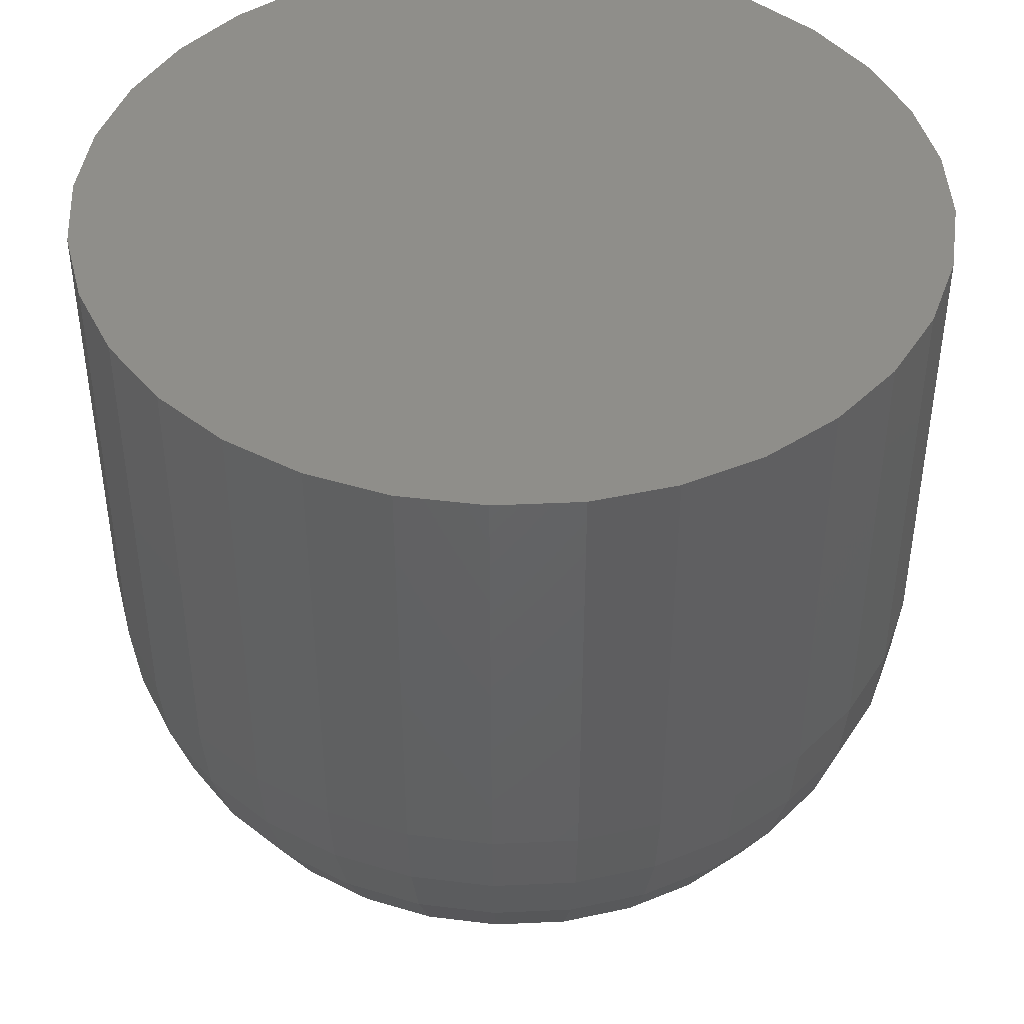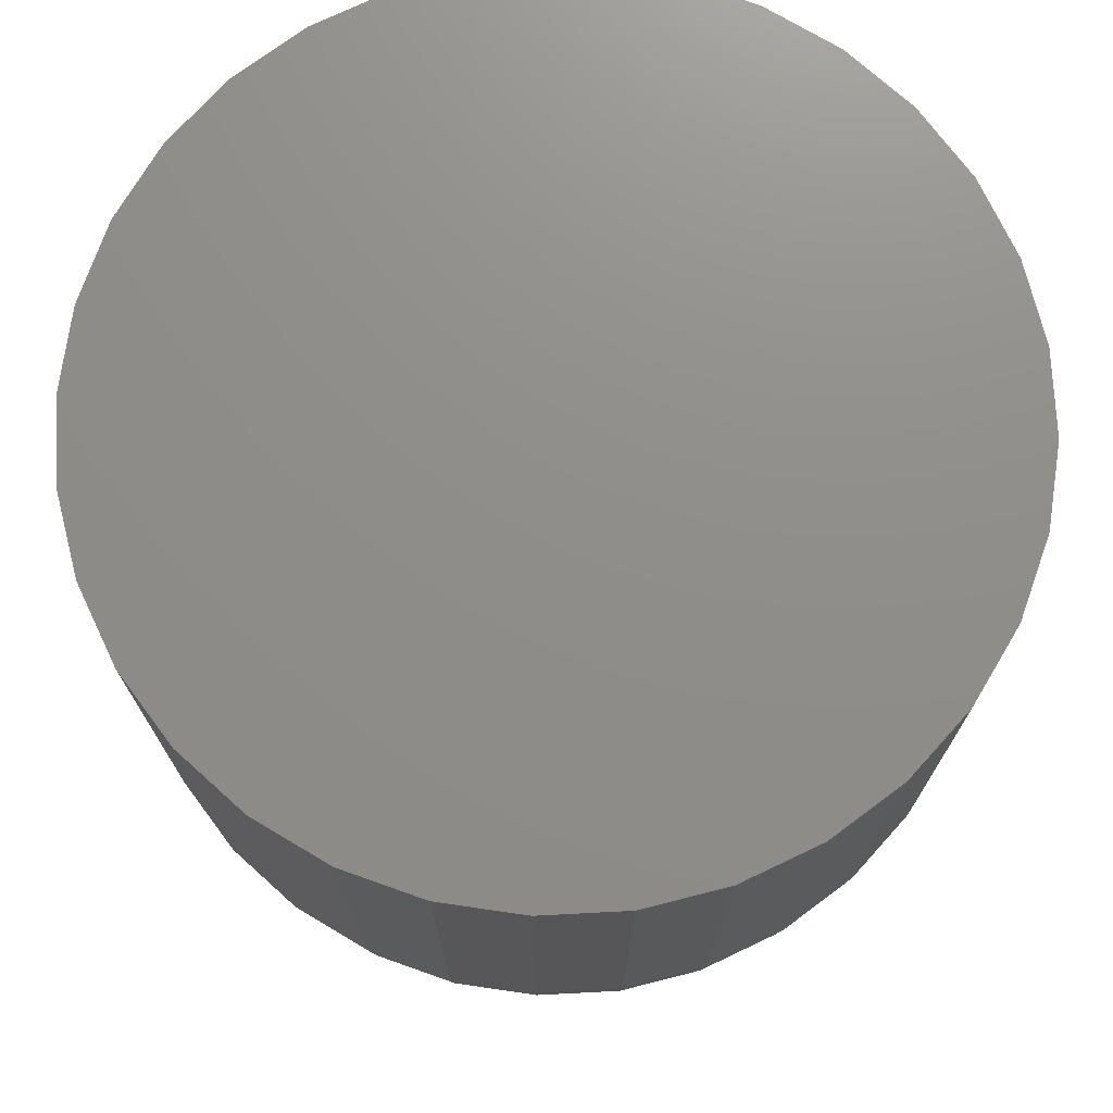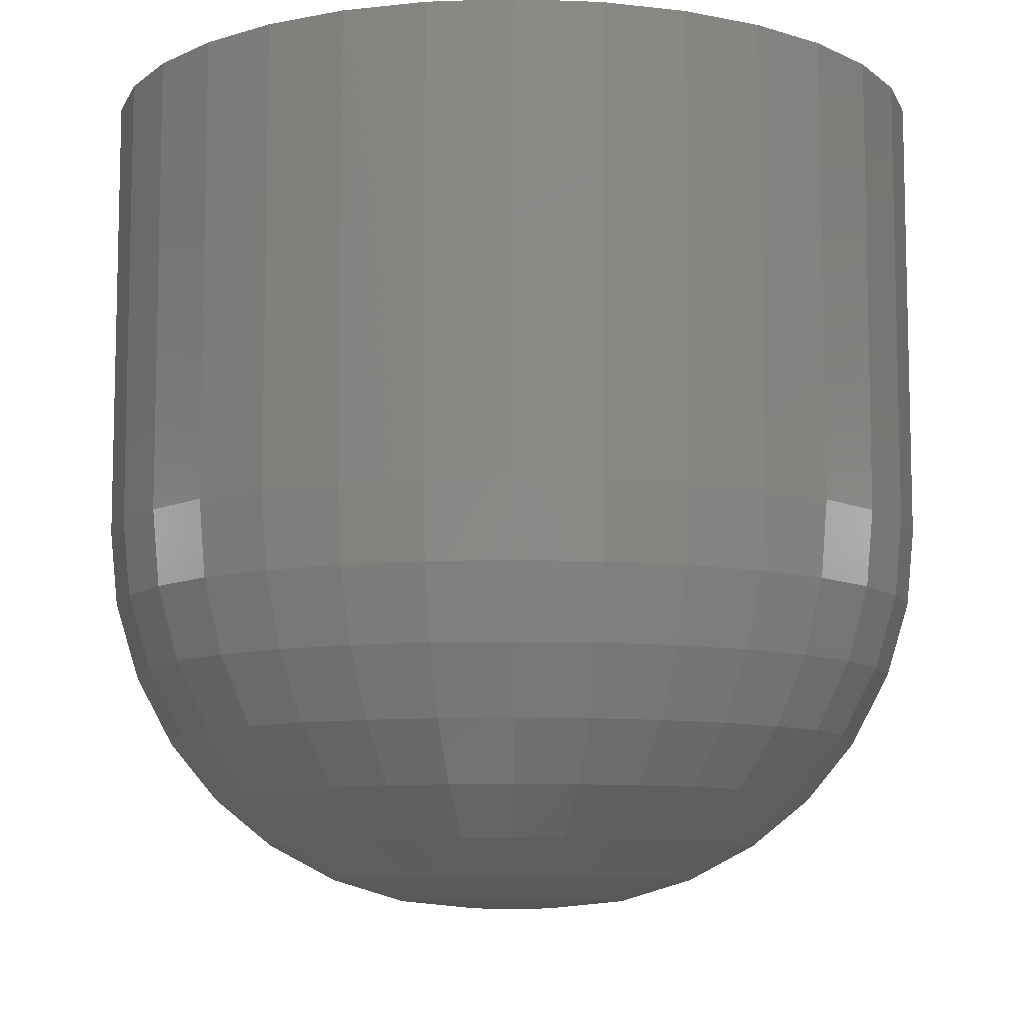
<metadata>
{"format":"stl","ext":"stl","renderer":"f3d","projection":"perspective","resolution":1024,"background":"white","views":[{"elev":44.2,"azim":137.6,"up":"+Z"},{"elev":73.7,"azim":-143.6,"up":"+Z"},{"elev":-9.0,"azim":168.5,"up":"+Z"}]}
</metadata>
<code>
# stl→obj: 320 verts, 636 faces
v -0.009522 0.03252 0
v -0.002919 0.03452 0
v 0.003947 0.0352 0
v 0.01081 0.03452 0
v 0.01742 0.03252 0
v -0.01561 0.02927 0
v 0.0235 0.02927 0
v -0.02094 0.02489 0
v 0.02884 0.02489 0
v -0.02532 0.01955 0
v 0.03321 0.01955 0
v -0.02857 0.01347 0
v 0.03647 0.01347 0
v -0.03057 0.006867 0
v 0.03847 0.006867 0
v 0.03647 -0.01347 0
v -0.02857 -0.01347 0
v 0.03847 -0.006867 0
v -0.02532 -0.01955 0
v 0.03321 -0.01955 0
v -0.02094 -0.02489 0
v 0.02884 -0.02489 0
v -0.01561 -0.02927 0
v 0.0235 -0.02927 0
v -0.009522 -0.03252 0
v 0.01742 -0.03252 0
v -0.002919 -0.03452 0
v 0.003947 -0.0352 0
v 0.01081 -0.03452 0
v -0.03057 -0.006867 0
v -0.03125 -3.73e-17 0
v 0.03914 -1.897e-17 0
v 0.3829 -4.294e-16 0.3438
v 0.3829 0 0.75
v 0.3756 -0.07393 0.3438
v 0.3756 -0.07393 0.75
v 0.354 -0.145 0.3438
v 0.354 -0.145 0.75
v 0.319 -0.2105 0.3438
v 0.319 -0.2105 0.75
v 0.2719 -0.268 0.3438
v 0.2719 -0.268 0.75
v 0.2145 -0.3151 0.3438
v 0.2145 -0.3151 0.75
v 0.149 -0.3501 0.3438
v 0.149 -0.3501 0.75
v 0.07788 -0.3717 0.3438
v 0.07788 -0.3717 0.75
v 0.003947 -0.3789 0.3438
v 0.003947 -0.3789 0.75
v -0.06998 -0.3717 0.3438
v -0.06998 -0.3717 0.75
v -0.1411 -0.3501 0.3438
v -0.1411 -0.3501 0.75
v -0.2066 -0.3151 0.3438
v -0.2066 -0.3151 0.75
v -0.264 -0.268 0.3438
v -0.264 -0.268 0.75
v -0.3111 -0.2105 0.3438
v -0.3111 -0.2105 0.75
v -0.3462 -0.145 0.3438
v -0.3462 -0.145 0.75
v -0.3677 -0.07393 0.3438
v -0.3677 -0.07393 0.75
v -0.375 4.641e-17 0.3438
v -0.375 4.641e-17 0.75
v -0.3677 0.07393 0.3438
v -0.3677 0.07393 0.75
v -0.3462 0.145 0.3438
v -0.3462 0.145 0.75
v -0.3111 0.2105 0.3438
v -0.3111 0.2105 0.75
v -0.264 0.268 0.3438
v -0.264 0.268 0.75
v -0.2066 0.3151 0.3438
v -0.2066 0.3151 0.75
v -0.1411 0.3501 0.3438
v -0.1411 0.3501 0.75
v -0.06998 0.3717 0.3438
v -0.06998 0.3717 0.75
v 0.003947 0.3789 0.3438
v 0.003947 0.3789 0.75
v 0.07788 0.3717 0.3438
v 0.07788 0.3717 0.75
v 0.149 0.3501 0.3438
v 0.149 0.3501 0.75
v 0.2145 0.3151 0.3438
v 0.2145 0.3151 0.75
v 0.2719 0.268 0.3438
v 0.2719 0.268 0.75
v 0.319 0.2105 0.3438
v 0.319 0.2105 0.75
v 0.354 0.145 0.3438
v 0.354 0.145 0.75
v 0.3756 0.07393 0.3438
v 0.3756 0.07393 0.75
v -0.3684 -4.441e-16 0.2767
v -0.3612 0.07264 0.2767
v -0.3488 -4.441e-16 0.2122
v -0.3421 0.06882 0.2122
v -0.3171 -3.886e-16 0.1528
v -0.3109 0.06263 0.1528
v -0.2743 -3.331e-16 0.1007
v -0.269 0.05429 0.1007
v -0.2222 -2.914e-16 0.05793
v -0.2179 0.04412 0.05793
v -0.1628 -1.943e-16 0.02617
v -0.1596 0.03253 0.02617
v -0.09831 -1.18e-16 0.006605
v -0.09635 0.01995 0.006605
v 0.3691 0.07264 0.2767
v 0.3763 -3.608e-16 0.2767
v 0.3499 0.06882 0.2122
v 0.3567 -3.331e-16 0.2122
v 0.3188 0.06263 0.1528
v 0.325 -3.053e-16 0.1528
v 0.2769 0.05429 0.1007
v 0.2822 -2.637e-16 0.1007
v 0.2258 0.04412 0.05793
v 0.2301 -2.082e-16 0.05793
v 0.1675 0.03253 0.02617
v 0.1707 -1.527e-16 0.02617
v 0.1042 0.01995 0.006605
v 0.1062 -9.021e-17 0.006605
v 0.3479 0.1425 0.2767
v 0.3299 0.135 0.2122
v 0.3005 0.1228 0.1528
v 0.261 0.1065 0.1007
v 0.2129 0.08655 0.05793
v 0.158 0.06381 0.02617
v 0.09842 0.03913 0.006605
v 0.3135 0.2069 0.2767
v 0.2973 0.196 0.2122
v 0.2709 0.1783 0.1528
v 0.2353 0.1546 0.1007
v 0.192 0.1257 0.05793
v 0.1426 0.09264 0.02617
v 0.08897 0.05681 0.006605
v 0.2672 0.2633 0.2767
v 0.2534 0.2495 0.2122
v 0.2309 0.227 0.1528
v 0.2007 0.1968 0.1007
v 0.1639 0.1599 0.05793
v 0.1219 0.1179 0.02617
v 0.07626 0.07231 0.006605
v 0.2108 0.3096 0.2767
v 0.1999 0.2933 0.2122
v 0.1823 0.2669 0.1528
v 0.1585 0.2314 0.1007
v 0.1296 0.1881 0.05793
v 0.09659 0.1386 0.02617
v 0.06076 0.08503 0.006605
v 0.1464 0.344 0.2767
v 0.139 0.3259 0.2122
v 0.1268 0.2966 0.1528
v 0.1104 0.2571 0.1007
v 0.0905 0.209 0.05793
v 0.06776 0.1541 0.02617
v 0.04308 0.09448 0.006605
v 0.07659 0.3652 0.2767
v 0.07277 0.346 0.2122
v 0.06657 0.3148 0.1528
v 0.05823 0.2729 0.1007
v 0.04807 0.2218 0.05793
v 0.03648 0.1635 0.02617
v 0.0239 0.1003 0.006605
v 0.003947 0.3723 0.2767
v 0.003947 0.3528 0.2122
v 0.003947 0.321 0.1528
v 0.003947 0.2783 0.1007
v 0.003947 0.2262 0.05793
v 0.003947 0.1667 0.02617
v 0.003947 0.1023 0.006605
v -0.06869 0.3652 0.2767
v -0.06488 0.346 0.2122
v -0.05868 0.3148 0.1528
v -0.05034 0.2729 0.1007
v -0.04018 0.2218 0.05793
v -0.02858 0.1635 0.02617
v -0.016 0.1003 0.006605
v -0.1385 0.344 0.2767
v -0.1311 0.3259 0.2122
v -0.1189 0.2966 0.1528
v -0.1025 0.2571 0.1007
v -0.08261 0.209 0.05793
v -0.05986 0.1541 0.02617
v -0.03519 0.09448 0.006605
v -0.2029 0.3096 0.2767
v -0.192 0.2933 0.2122
v -0.1744 0.2669 0.1528
v -0.1506 0.2314 0.1007
v -0.1217 0.1881 0.05793
v -0.08869 0.1386 0.02617
v -0.05287 0.08503 0.006605
v -0.2593 0.2633 0.2767
v -0.2455 0.2495 0.2122
v -0.223 0.227 0.1528
v -0.1928 0.1968 0.1007
v -0.156 0.1599 0.05793
v -0.114 0.1179 0.02617
v -0.06836 0.07231 0.006605
v -0.3056 0.2069 0.2767
v -0.2894 0.196 0.2122
v -0.263 0.1783 0.1528
v -0.2274 0.1546 0.1007
v -0.1841 0.1257 0.05793
v -0.1347 0.09264 0.02617
v -0.08108 0.05681 0.006605
v -0.3401 0.1425 0.2767
v -0.322 0.135 0.2122
v -0.2926 0.1228 0.1528
v -0.2531 0.1065 0.1007
v -0.205 0.08655 0.05793
v -0.1501 0.06381 0.02617
v -0.09053 0.03913 0.006605
v 0.3691 -0.07264 0.2767
v 0.3499 -0.06882 0.2122
v 0.3188 -0.06263 0.1528
v 0.2769 -0.05429 0.1007
v 0.2258 -0.04412 0.05793
v 0.1675 -0.03253 0.02617
v 0.1042 -0.01995 0.006605
v -0.3612 -0.07264 0.2767
v -0.3421 -0.06882 0.2122
v -0.3109 -0.06263 0.1528
v -0.269 -0.05429 0.1007
v -0.2179 -0.04412 0.05793
v -0.1596 -0.03253 0.02617
v -0.09635 -0.01995 0.006605
v -0.3401 -0.1425 0.2767
v -0.322 -0.135 0.2122
v -0.2926 -0.1228 0.1528
v -0.2531 -0.1065 0.1007
v -0.205 -0.08655 0.05793
v -0.1501 -0.06381 0.02617
v -0.09053 -0.03913 0.006605
v -0.3056 -0.2069 0.2767
v -0.2894 -0.196 0.2122
v -0.263 -0.1783 0.1528
v -0.2274 -0.1546 0.1007
v -0.1841 -0.1257 0.05793
v -0.1347 -0.09264 0.02617
v -0.08108 -0.05681 0.006605
v -0.2593 -0.2633 0.2767
v -0.2455 -0.2495 0.2122
v -0.223 -0.227 0.1528
v -0.1928 -0.1968 0.1007
v -0.156 -0.1599 0.05793
v -0.114 -0.1179 0.02617
v -0.06836 -0.07231 0.006605
v -0.2029 -0.3096 0.2767
v -0.192 -0.2933 0.2122
v -0.1744 -0.2669 0.1528
v -0.1506 -0.2314 0.1007
v -0.1217 -0.1881 0.05793
v -0.08869 -0.1386 0.02617
v -0.05287 -0.08503 0.006605
v -0.1385 -0.344 0.2767
v -0.1311 -0.3259 0.2122
v -0.1189 -0.2966 0.1528
v -0.1025 -0.2571 0.1007
v -0.08261 -0.209 0.05793
v -0.05986 -0.1541 0.02617
v -0.03519 -0.09448 0.006605
v -0.06869 -0.3652 0.2767
v -0.06488 -0.346 0.2122
v -0.05868 -0.3148 0.1528
v -0.05034 -0.2729 0.1007
v -0.04018 -0.2218 0.05793
v -0.02858 -0.1635 0.02617
v -0.016 -0.1003 0.006605
v 0.003947 -0.3723 0.2767
v 0.003947 -0.3528 0.2122
v 0.003947 -0.321 0.1528
v 0.003947 -0.2783 0.1007
v 0.003947 -0.2262 0.05793
v 0.003947 -0.1667 0.02617
v 0.003947 -0.1023 0.006605
v 0.07659 -0.3652 0.2767
v 0.07277 -0.346 0.2122
v 0.06657 -0.3148 0.1528
v 0.05823 -0.2729 0.1007
v 0.04807 -0.2218 0.05793
v 0.03648 -0.1635 0.02617
v 0.0239 -0.1003 0.006605
v 0.1464 -0.344 0.2767
v 0.139 -0.3259 0.2122
v 0.1268 -0.2966 0.1528
v 0.1104 -0.2571 0.1007
v 0.0905 -0.209 0.05793
v 0.06776 -0.1541 0.02617
v 0.04308 -0.09448 0.006605
v 0.2108 -0.3096 0.2767
v 0.1999 -0.2933 0.2122
v 0.1823 -0.2669 0.1528
v 0.1585 -0.2314 0.1007
v 0.1296 -0.1881 0.05793
v 0.09659 -0.1386 0.02617
v 0.06076 -0.08503 0.006605
v 0.2672 -0.2633 0.2767
v 0.2534 -0.2495 0.2122
v 0.2309 -0.227 0.1528
v 0.2007 -0.1968 0.1007
v 0.1639 -0.1599 0.05793
v 0.1219 -0.1179 0.02617
v 0.07626 -0.07231 0.006605
v 0.3135 -0.2069 0.2767
v 0.2973 -0.196 0.2122
v 0.2709 -0.1783 0.1528
v 0.2353 -0.1546 0.1007
v 0.192 -0.1257 0.05793
v 0.1426 -0.09264 0.02617
v 0.08897 -0.05681 0.006605
v 0.3479 -0.1425 0.2767
v 0.3299 -0.135 0.2122
v 0.3005 -0.1228 0.1528
v 0.261 -0.1065 0.1007
v 0.2129 -0.08655 0.05793
v 0.158 -0.06381 0.02617
v 0.09842 -0.03913 0.006605
f 1 2 3
f 1 3 4
f 5 1 4
f 6 1 5
f 7 6 5
f 8 6 7
f 9 8 7
f 10 8 9
f 11 10 9
f 12 10 11
f 13 12 11
f 14 12 13
f 15 14 13
f 16 17 18
f 19 17 16
f 20 19 16
f 21 19 20
f 22 21 20
f 23 21 22
f 24 23 22
f 25 23 24
f 26 25 24
f 27 25 26
f 28 27 26
f 29 28 26
f 17 30 18
f 18 30 31
f 18 31 32
f 32 31 14
f 32 14 15
f 33 34 35
f 35 34 36
f 35 36 37
f 37 36 38
f 37 38 39
f 39 38 40
f 39 40 41
f 41 40 42
f 41 42 43
f 43 42 44
f 43 44 45
f 45 44 46
f 45 46 47
f 47 46 48
f 47 48 49
f 49 48 50
f 49 50 51
f 51 50 52
f 51 52 53
f 53 52 54
f 53 54 55
f 55 54 56
f 55 56 57
f 57 56 58
f 57 58 59
f 59 58 60
f 59 60 61
f 61 60 62
f 61 62 63
f 63 62 64
f 63 64 65
f 65 64 66
f 65 66 67
f 67 66 68
f 67 68 69
f 69 68 70
f 69 70 71
f 71 70 72
f 71 72 73
f 73 72 74
f 73 74 75
f 75 74 76
f 75 76 77
f 77 76 78
f 77 78 79
f 79 78 80
f 79 80 81
f 81 80 82
f 81 82 83
f 83 82 84
f 83 84 85
f 85 84 86
f 85 86 87
f 87 86 88
f 87 88 89
f 89 88 90
f 89 90 91
f 91 90 92
f 91 92 93
f 93 92 94
f 93 94 95
f 95 94 96
f 95 96 33
f 33 96 34
f 65 67 97
f 97 67 98
f 97 98 99
f 99 98 100
f 99 100 101
f 101 100 102
f 101 102 103
f 103 102 104
f 103 104 105
f 105 104 106
f 105 106 107
f 107 106 108
f 107 108 109
f 109 108 110
f 109 110 31
f 31 110 14
f 95 33 111
f 111 33 112
f 111 112 113
f 113 112 114
f 113 114 115
f 115 114 116
f 115 116 117
f 117 116 118
f 117 118 119
f 119 118 120
f 119 120 121
f 121 120 122
f 121 122 123
f 123 122 124
f 123 124 15
f 15 124 32
f 93 95 125
f 125 95 111
f 125 111 126
f 126 111 113
f 126 113 127
f 127 113 115
f 127 115 128
f 128 115 117
f 128 117 129
f 129 117 119
f 129 119 130
f 130 119 121
f 130 121 131
f 131 121 123
f 131 123 13
f 13 123 15
f 91 93 132
f 132 93 125
f 132 125 133
f 133 125 126
f 133 126 134
f 134 126 127
f 134 127 135
f 135 127 128
f 135 128 136
f 136 128 129
f 136 129 137
f 137 129 130
f 137 130 138
f 138 130 131
f 138 131 11
f 11 131 13
f 89 91 139
f 139 91 132
f 139 132 140
f 140 132 133
f 140 133 141
f 141 133 134
f 141 134 142
f 142 134 135
f 142 135 143
f 143 135 136
f 143 136 144
f 144 136 137
f 144 137 145
f 145 137 138
f 145 138 9
f 9 138 11
f 87 89 146
f 146 89 139
f 146 139 147
f 147 139 140
f 147 140 148
f 148 140 141
f 148 141 149
f 149 141 142
f 149 142 150
f 150 142 143
f 150 143 151
f 151 143 144
f 151 144 152
f 152 144 145
f 152 145 7
f 7 145 9
f 85 87 153
f 153 87 146
f 153 146 154
f 154 146 147
f 154 147 155
f 155 147 148
f 155 148 156
f 156 148 149
f 156 149 157
f 157 149 150
f 157 150 158
f 158 150 151
f 158 151 159
f 159 151 152
f 159 152 5
f 5 152 7
f 83 85 160
f 160 85 153
f 160 153 161
f 161 153 154
f 161 154 162
f 162 154 155
f 162 155 163
f 163 155 156
f 163 156 164
f 164 156 157
f 164 157 165
f 165 157 158
f 165 158 166
f 166 158 159
f 166 159 4
f 4 159 5
f 81 83 167
f 167 83 160
f 167 160 168
f 168 160 161
f 168 161 169
f 169 161 162
f 169 162 170
f 170 162 163
f 170 163 171
f 171 163 164
f 171 164 172
f 172 164 165
f 172 165 173
f 173 165 166
f 173 166 3
f 3 166 4
f 79 81 174
f 174 81 167
f 174 167 175
f 175 167 168
f 175 168 176
f 176 168 169
f 176 169 177
f 177 169 170
f 177 170 178
f 178 170 171
f 178 171 179
f 179 171 172
f 179 172 180
f 180 172 173
f 180 173 2
f 2 173 3
f 77 79 181
f 181 79 174
f 181 174 182
f 182 174 175
f 182 175 183
f 183 175 176
f 183 176 184
f 184 176 177
f 184 177 185
f 185 177 178
f 185 178 186
f 186 178 179
f 186 179 187
f 187 179 180
f 187 180 1
f 1 180 2
f 75 77 188
f 188 77 181
f 188 181 189
f 189 181 182
f 189 182 190
f 190 182 183
f 190 183 191
f 191 183 184
f 191 184 192
f 192 184 185
f 192 185 193
f 193 185 186
f 193 186 194
f 194 186 187
f 194 187 6
f 6 187 1
f 73 75 195
f 195 75 188
f 195 188 196
f 196 188 189
f 196 189 197
f 197 189 190
f 197 190 198
f 198 190 191
f 198 191 199
f 199 191 192
f 199 192 200
f 200 192 193
f 200 193 201
f 201 193 194
f 201 194 8
f 8 194 6
f 71 73 202
f 202 73 195
f 202 195 203
f 203 195 196
f 203 196 204
f 204 196 197
f 204 197 205
f 205 197 198
f 205 198 206
f 206 198 199
f 206 199 207
f 207 199 200
f 207 200 208
f 208 200 201
f 208 201 10
f 10 201 8
f 69 71 209
f 209 71 202
f 209 202 210
f 210 202 203
f 210 203 211
f 211 203 204
f 211 204 212
f 212 204 205
f 212 205 213
f 213 205 206
f 213 206 214
f 214 206 207
f 214 207 215
f 215 207 208
f 215 208 12
f 12 208 10
f 67 69 98
f 98 69 209
f 98 209 100
f 100 209 210
f 100 210 102
f 102 210 211
f 102 211 104
f 104 211 212
f 104 212 106
f 106 212 213
f 106 213 108
f 108 213 214
f 108 214 110
f 110 214 215
f 110 215 14
f 14 215 12
f 33 35 112
f 112 35 216
f 112 216 114
f 114 216 217
f 114 217 116
f 116 217 218
f 116 218 118
f 118 218 219
f 118 219 120
f 120 219 220
f 120 220 122
f 122 220 221
f 122 221 124
f 124 221 222
f 124 222 32
f 32 222 18
f 63 65 223
f 223 65 97
f 223 97 224
f 224 97 99
f 224 99 225
f 225 99 101
f 225 101 226
f 226 101 103
f 226 103 227
f 227 103 105
f 227 105 228
f 228 105 107
f 228 107 229
f 229 107 109
f 229 109 30
f 30 109 31
f 61 63 230
f 230 63 223
f 230 223 231
f 231 223 224
f 231 224 232
f 232 224 225
f 232 225 233
f 233 225 226
f 233 226 234
f 234 226 227
f 234 227 235
f 235 227 228
f 235 228 236
f 236 228 229
f 236 229 17
f 17 229 30
f 59 61 237
f 237 61 230
f 237 230 238
f 238 230 231
f 238 231 239
f 239 231 232
f 239 232 240
f 240 232 233
f 240 233 241
f 241 233 234
f 241 234 242
f 242 234 235
f 242 235 243
f 243 235 236
f 243 236 19
f 19 236 17
f 57 59 244
f 244 59 237
f 244 237 245
f 245 237 238
f 245 238 246
f 246 238 239
f 246 239 247
f 247 239 240
f 247 240 248
f 248 240 241
f 248 241 249
f 249 241 242
f 249 242 250
f 250 242 243
f 250 243 21
f 21 243 19
f 55 57 251
f 251 57 244
f 251 244 252
f 252 244 245
f 252 245 253
f 253 245 246
f 253 246 254
f 254 246 247
f 254 247 255
f 255 247 248
f 255 248 256
f 256 248 249
f 256 249 257
f 257 249 250
f 257 250 23
f 23 250 21
f 53 55 258
f 258 55 251
f 258 251 259
f 259 251 252
f 259 252 260
f 260 252 253
f 260 253 261
f 261 253 254
f 261 254 262
f 262 254 255
f 262 255 263
f 263 255 256
f 263 256 264
f 264 256 257
f 264 257 25
f 25 257 23
f 51 53 265
f 265 53 258
f 265 258 266
f 266 258 259
f 266 259 267
f 267 259 260
f 267 260 268
f 268 260 261
f 268 261 269
f 269 261 262
f 269 262 270
f 270 262 263
f 270 263 271
f 271 263 264
f 271 264 27
f 27 264 25
f 49 51 272
f 272 51 265
f 272 265 273
f 273 265 266
f 273 266 274
f 274 266 267
f 274 267 275
f 275 267 268
f 275 268 276
f 276 268 269
f 276 269 277
f 277 269 270
f 277 270 278
f 278 270 271
f 278 271 28
f 28 271 27
f 47 49 279
f 279 49 272
f 279 272 280
f 280 272 273
f 280 273 281
f 281 273 274
f 281 274 282
f 282 274 275
f 282 275 283
f 283 275 276
f 283 276 284
f 284 276 277
f 284 277 285
f 285 277 278
f 285 278 29
f 29 278 28
f 45 47 286
f 286 47 279
f 286 279 287
f 287 279 280
f 287 280 288
f 288 280 281
f 288 281 289
f 289 281 282
f 289 282 290
f 290 282 283
f 290 283 291
f 291 283 284
f 291 284 292
f 292 284 285
f 292 285 26
f 26 285 29
f 43 45 293
f 293 45 286
f 293 286 294
f 294 286 287
f 294 287 295
f 295 287 288
f 295 288 296
f 296 288 289
f 296 289 297
f 297 289 290
f 297 290 298
f 298 290 291
f 298 291 299
f 299 291 292
f 299 292 24
f 24 292 26
f 41 43 300
f 300 43 293
f 300 293 301
f 301 293 294
f 301 294 302
f 302 294 295
f 302 295 303
f 303 295 296
f 303 296 304
f 304 296 297
f 304 297 305
f 305 297 298
f 305 298 306
f 306 298 299
f 306 299 22
f 22 299 24
f 39 41 307
f 307 41 300
f 307 300 308
f 308 300 301
f 308 301 309
f 309 301 302
f 309 302 310
f 310 302 303
f 310 303 311
f 311 303 304
f 311 304 312
f 312 304 305
f 312 305 313
f 313 305 306
f 313 306 20
f 20 306 22
f 37 39 314
f 314 39 307
f 314 307 315
f 315 307 308
f 315 308 316
f 316 308 309
f 316 309 317
f 317 309 310
f 317 310 318
f 318 310 311
f 318 311 319
f 319 311 312
f 319 312 320
f 320 312 313
f 320 313 16
f 16 313 20
f 35 37 216
f 216 37 314
f 216 314 217
f 217 314 315
f 217 315 218
f 218 315 316
f 218 316 219
f 219 316 317
f 219 317 220
f 220 317 318
f 220 318 221
f 221 318 319
f 221 319 222
f 222 319 320
f 222 320 18
f 18 320 16
f 80 84 82
f 84 80 86
f 86 80 78
f 86 78 88
f 88 78 76
f 88 76 90
f 90 76 74
f 90 74 92
f 92 74 72
f 92 72 94
f 94 72 70
f 94 70 96
f 96 70 68
f 96 68 34
f 34 68 66
f 34 66 36
f 36 66 64
f 36 64 38
f 38 64 62
f 38 62 40
f 40 62 60
f 40 60 42
f 42 60 58
f 42 58 44
f 44 58 56
f 44 56 46
f 46 56 54
f 46 54 48
f 48 54 52
f 48 52 50

</code>
